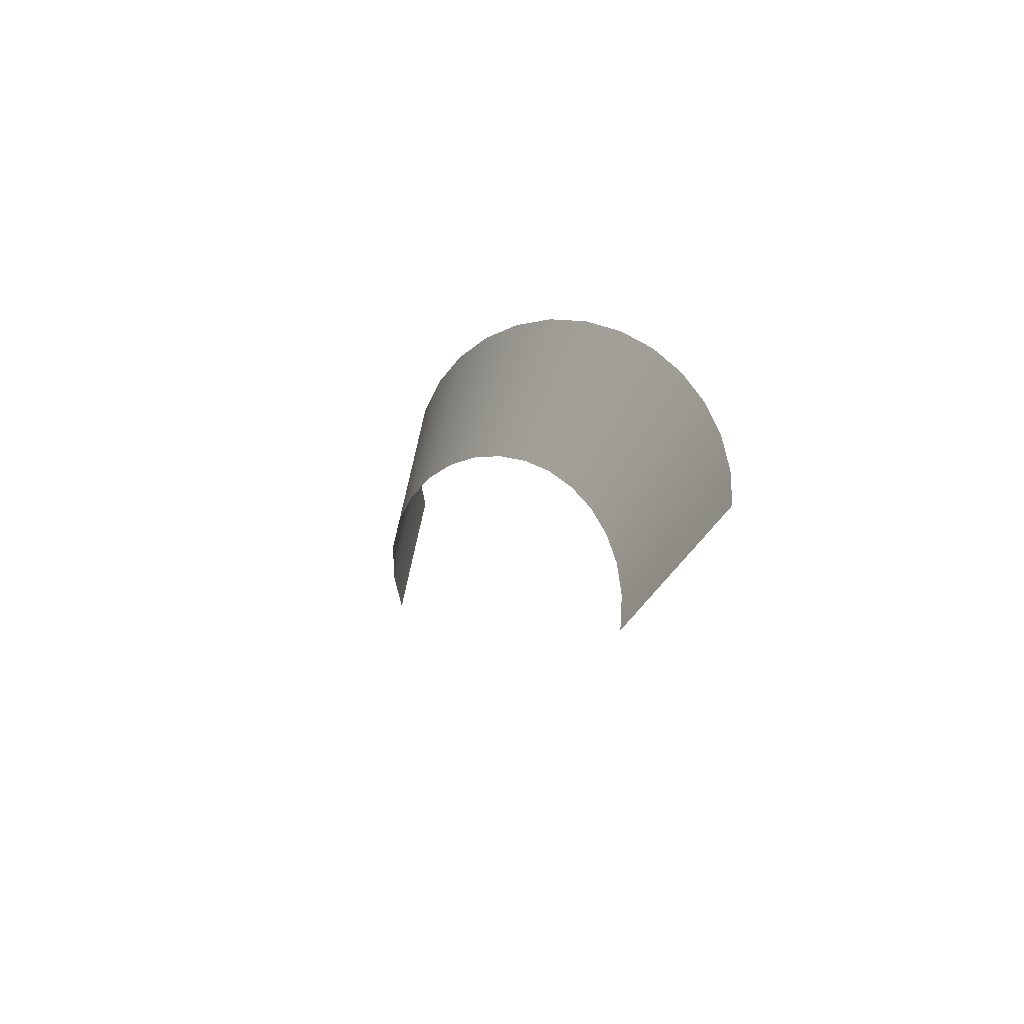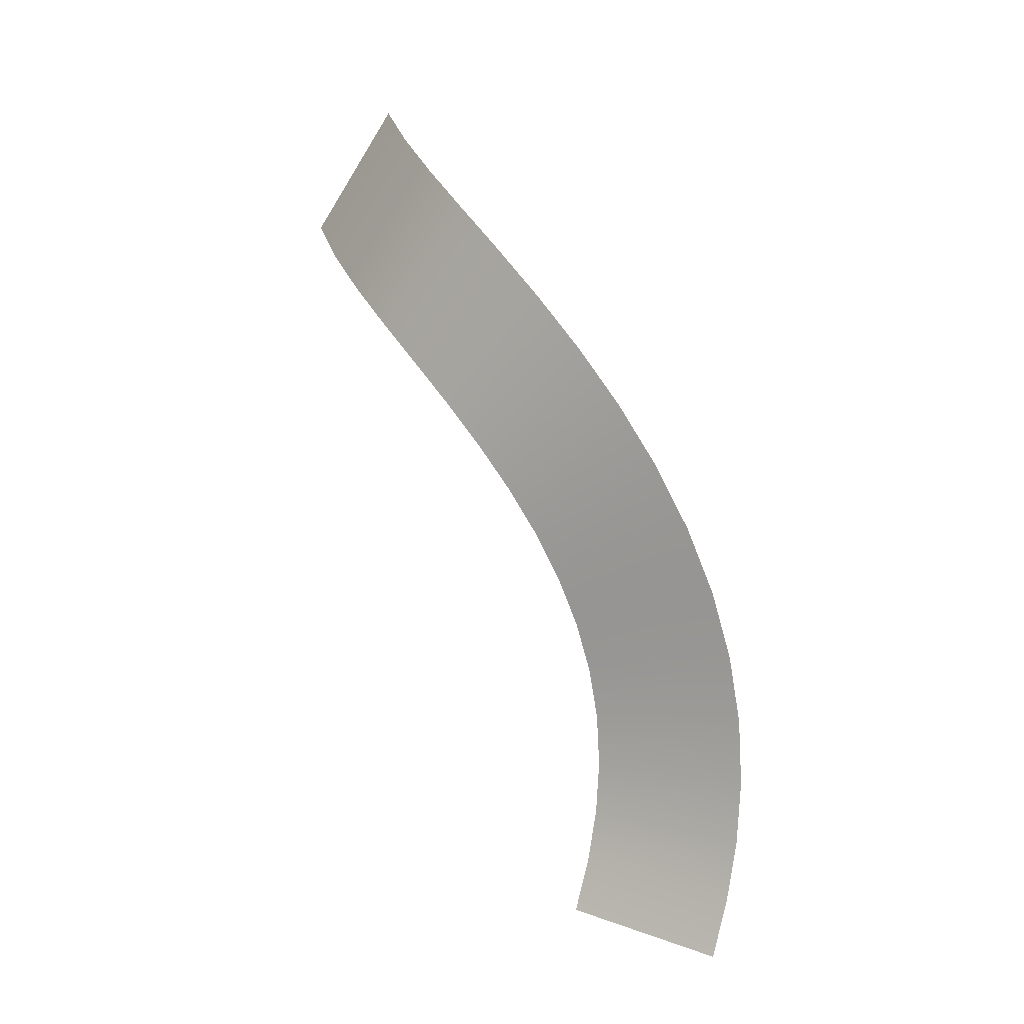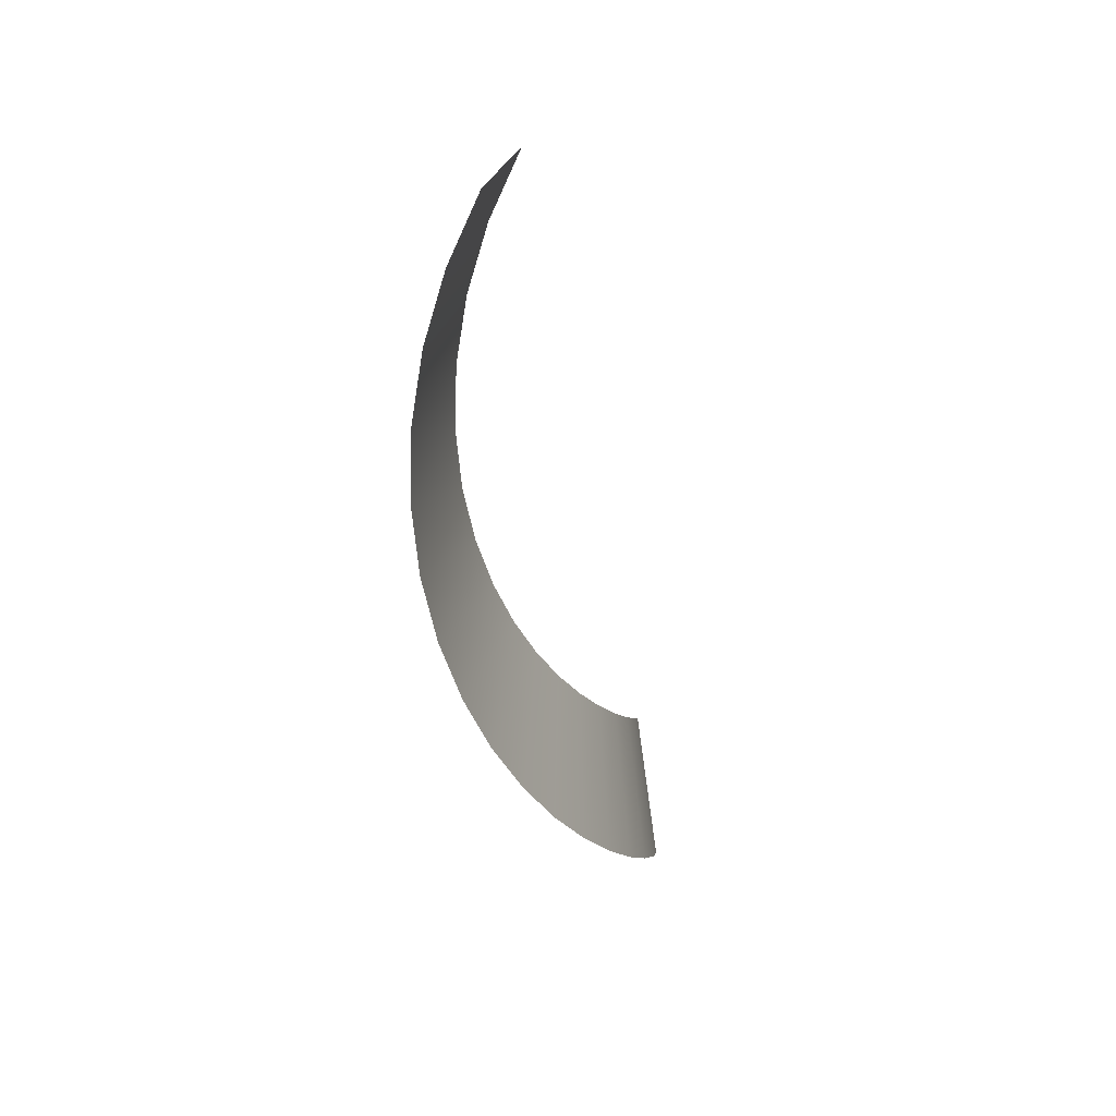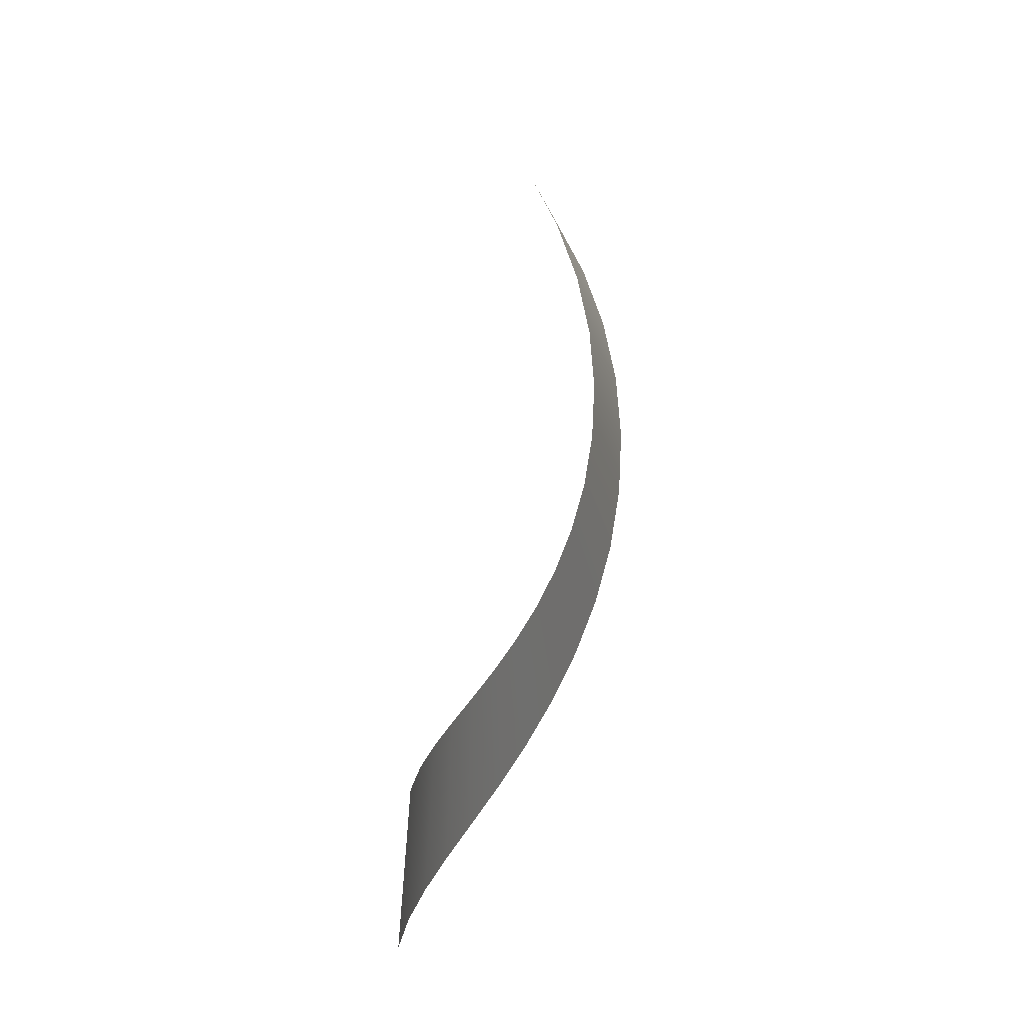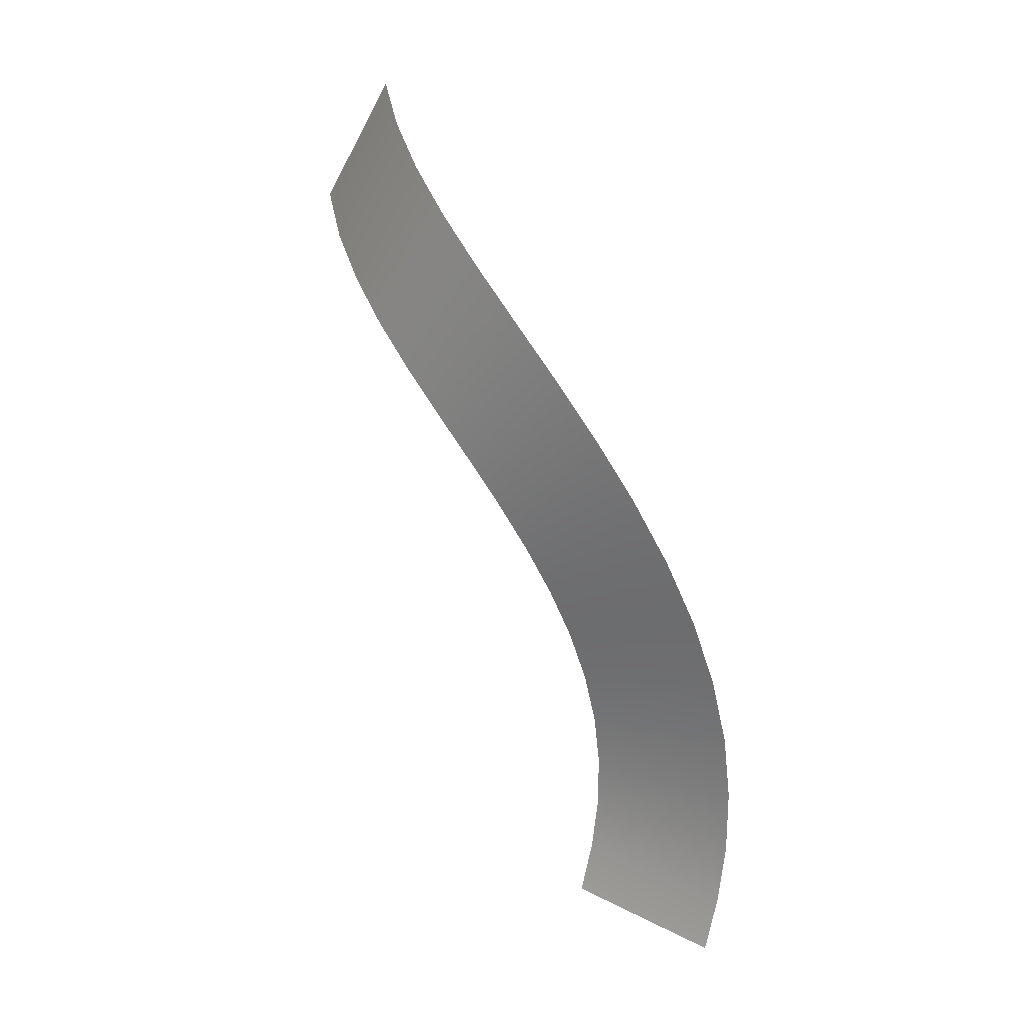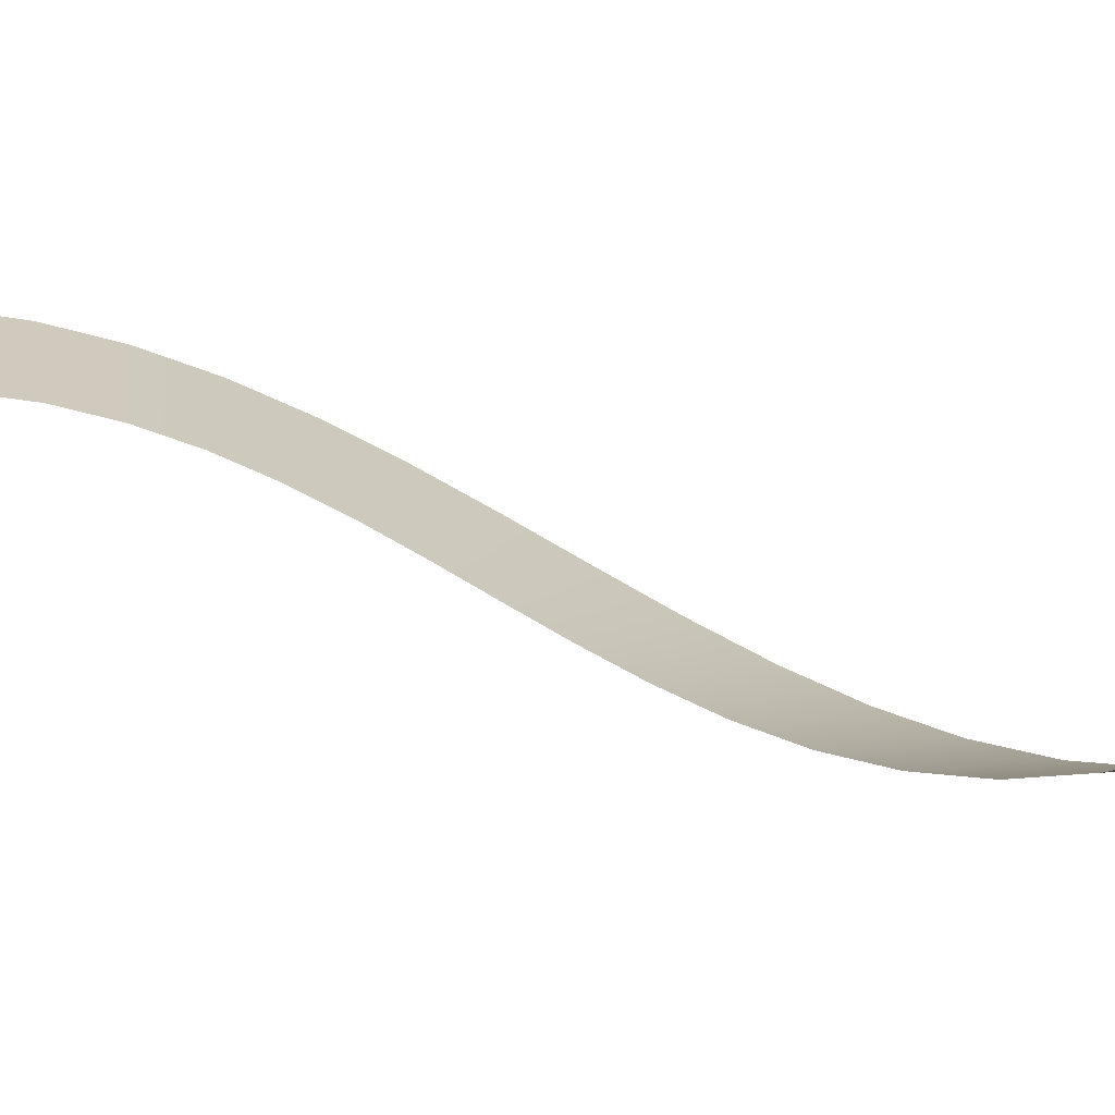
<metadata>
{"format":"obj","ext":"obj","renderer":"f3d","projection":"perspective","resolution":1024,"background":"white","views":[{"elev":-78.8,"azim":65.1,"up":"+Z"},{"elev":-13.1,"azim":33.0,"up":"+Z"},{"elev":67.0,"azim":93.6,"up":"+Z"},{"elev":-57.4,"azim":-83.5,"up":"+Z"},{"elev":0.5,"azim":41.4,"up":"+Z"},{"elev":12.2,"azim":-86.6,"up":"+Y"}]}
</metadata>
<code>
g Helix005
v -65.8 -12.41 24.74
v 80.11 17.77 -24
v 99.53 13.34 31.37
v -47.6 -16.56 76.62
v 118 2.28 89.37
v -31.79 -26.04 126.1
v 133.6 -15.07 148.7
v -19.19 -40.14 174.2
v 144.5 -37.96 209.1
v -10.69 -57.98 221.1
v 149.4 -65.21 270.2
v -7.018 -78.62 267.2
v 147.1 -95.27 331.6
v -8.738 -101 312.9
v 136.9 -126.3 392.9
v -16.29 -124.2 358.5
v 118.7 -156.4 453.9
v -29.98 -146.8 404.4
v 92.72 -183.6 514.3
v -49.93 -167.8 450.8
v 59.71 -206.1 573.9
v -76.07 -185.6 497.9
v 20.78 -222.3 632.4
v -108 -199 546
v -22.64 -231 689.8
v -145.2 -206.4 595.1
v -68.91 -231.1 746.1
v -186.5 -206.6 645.4
v -116.3 -222.2 801.2
v -230.7 -198.3 696.7
v -162.9 -204 855.2
v -276.1 -180.7 749.3
v -207.5 -176.3 908.7
v -320.5 -153.1 802.5
g Helix005_0
f 3 2 1
f 4 3 1
f 5 3 4
f 6 5 4
f 7 5 6
f 8 7 6
f 9 7 8
f 10 9 8
f 11 9 10
f 12 11 10
f 13 11 12
f 14 13 12
f 15 13 14
f 16 15 14
f 17 15 16
f 18 17 16
f 19 17 18
f 20 19 18
f 21 19 20
f 22 21 20
f 23 21 22
f 24 23 22
f 25 23 24
f 26 25 24
f 27 25 26
f 28 27 26
f 29 27 28
f 30 29 28
f 31 29 30
f 32 31 30
f 33 31 32
f 34 33 32

</code>
